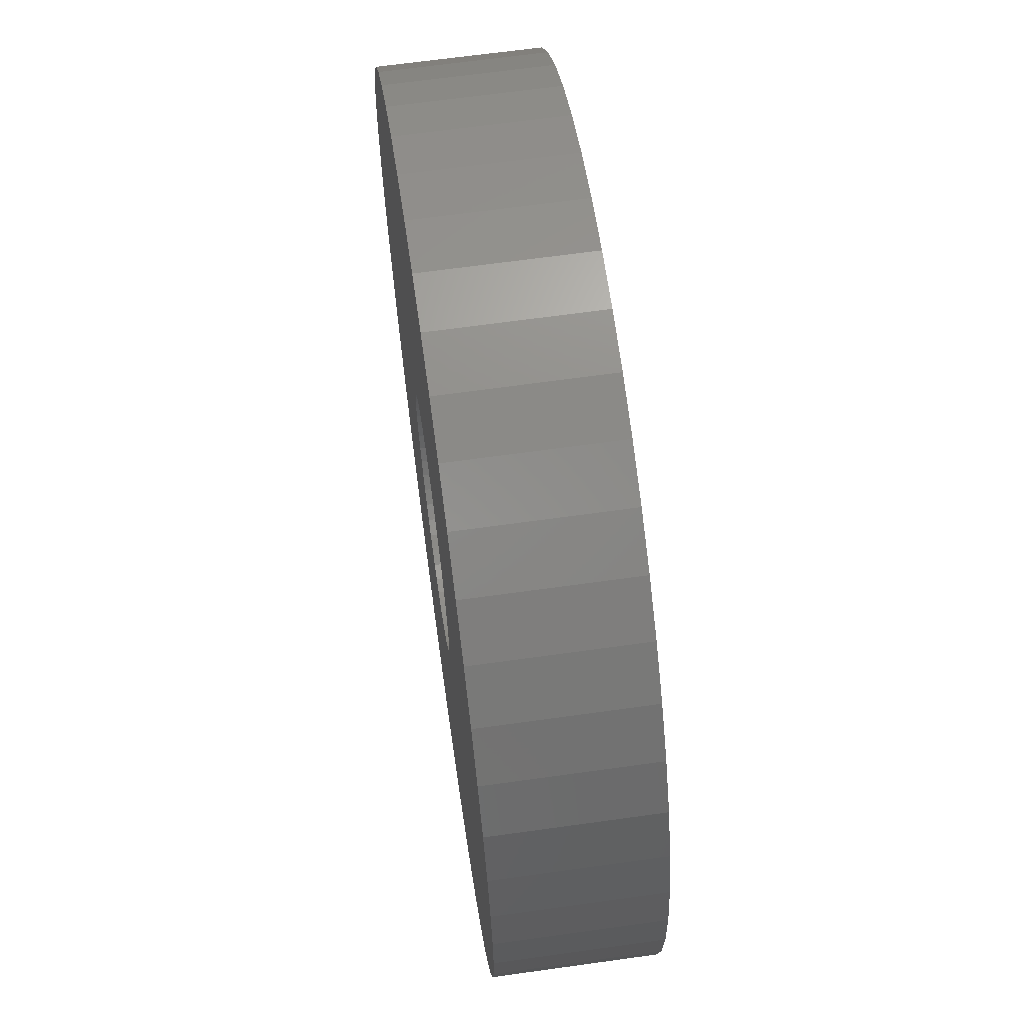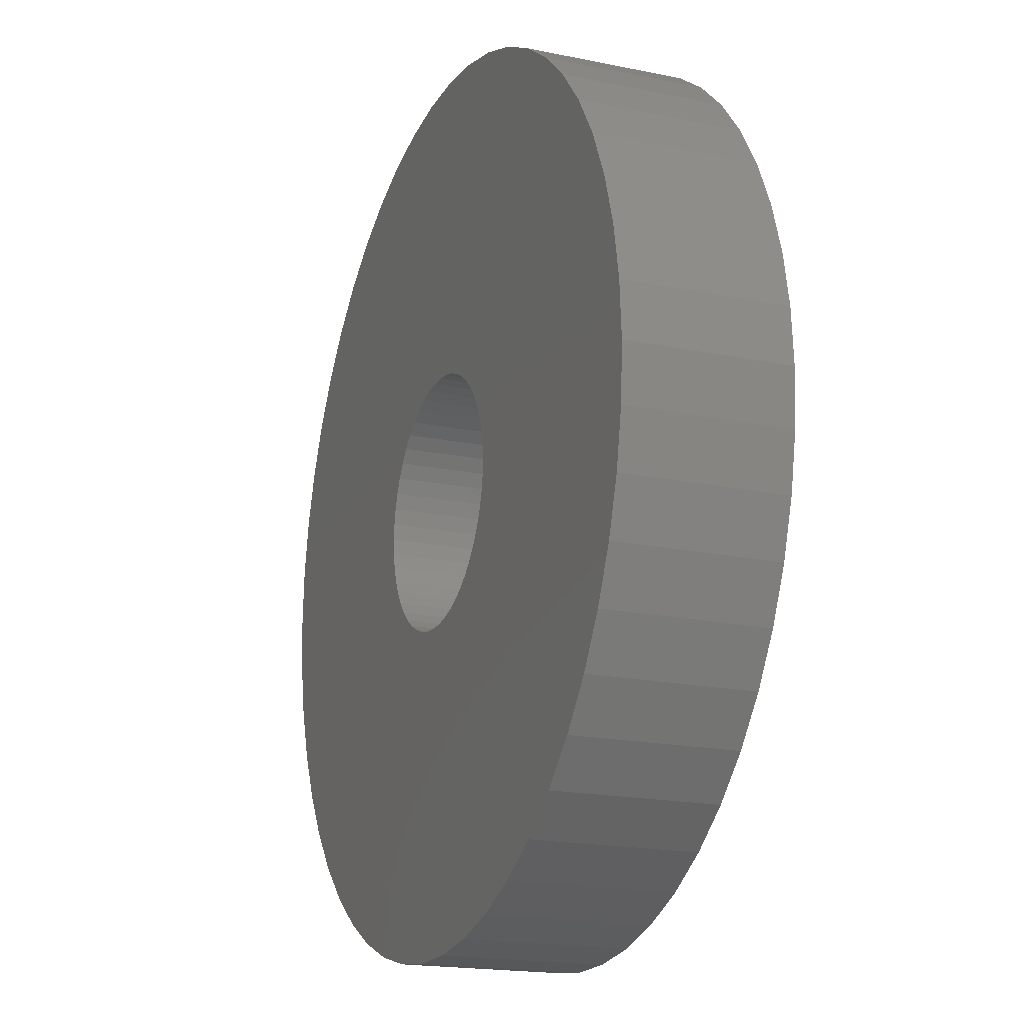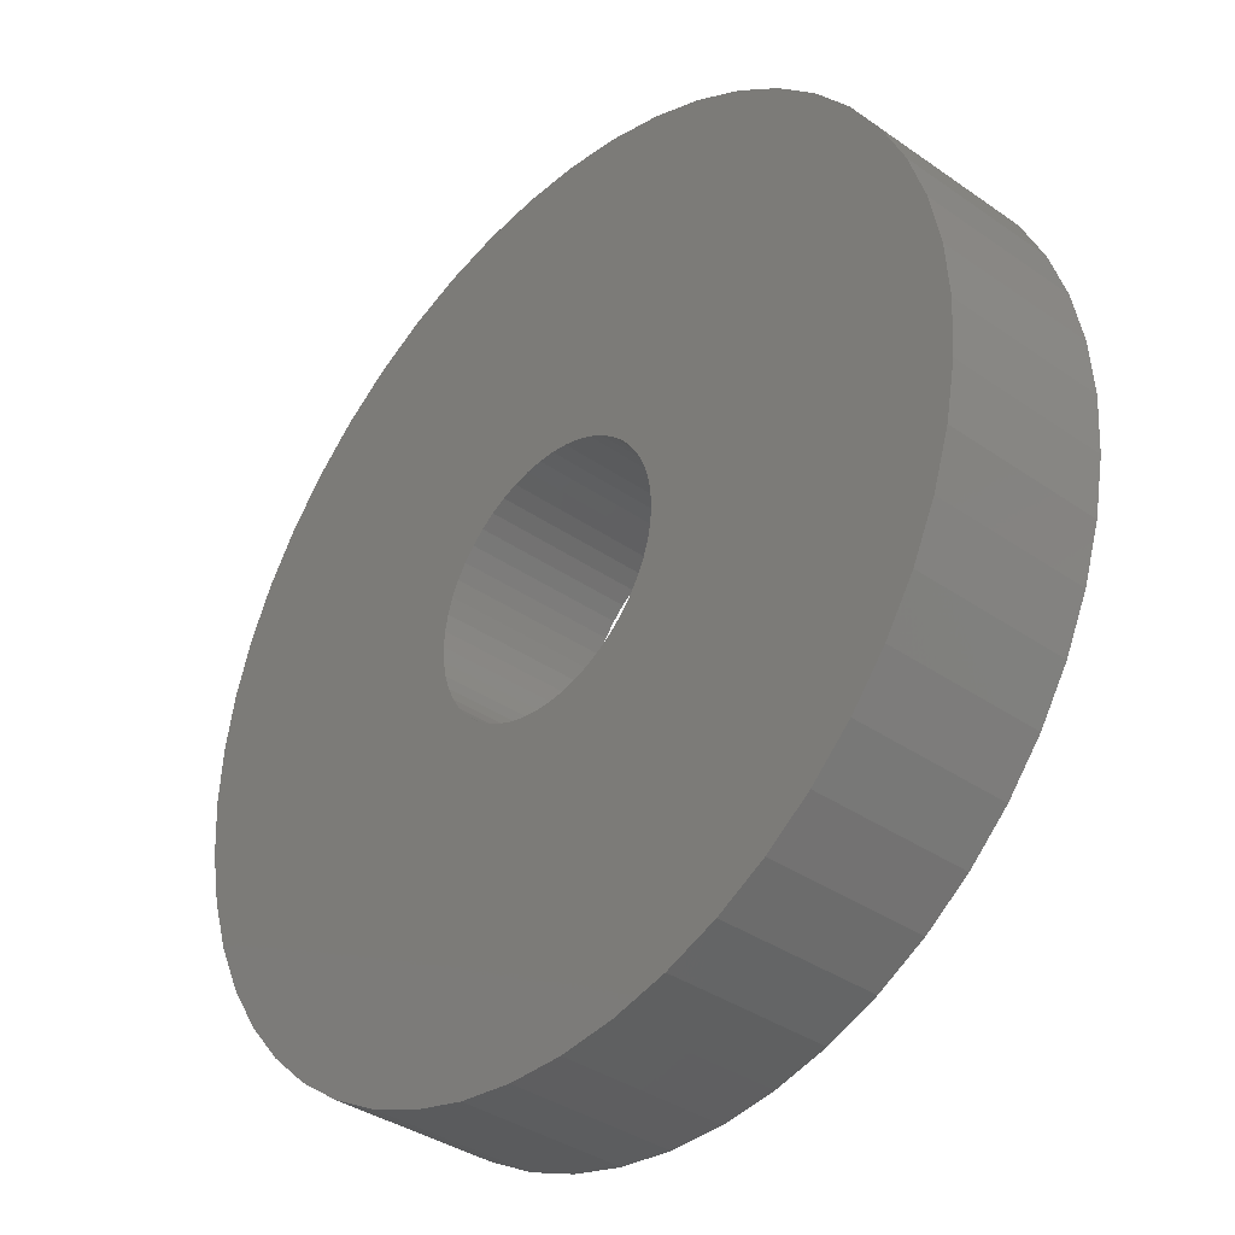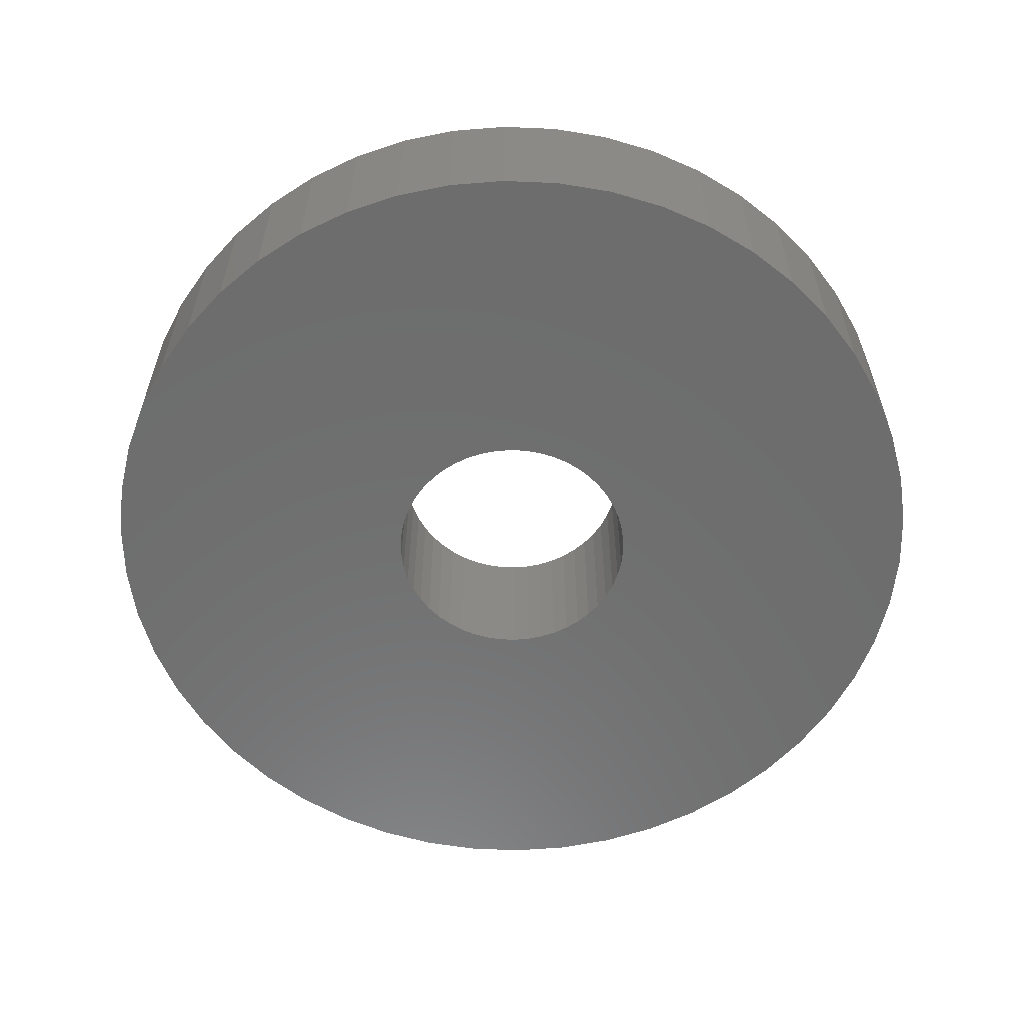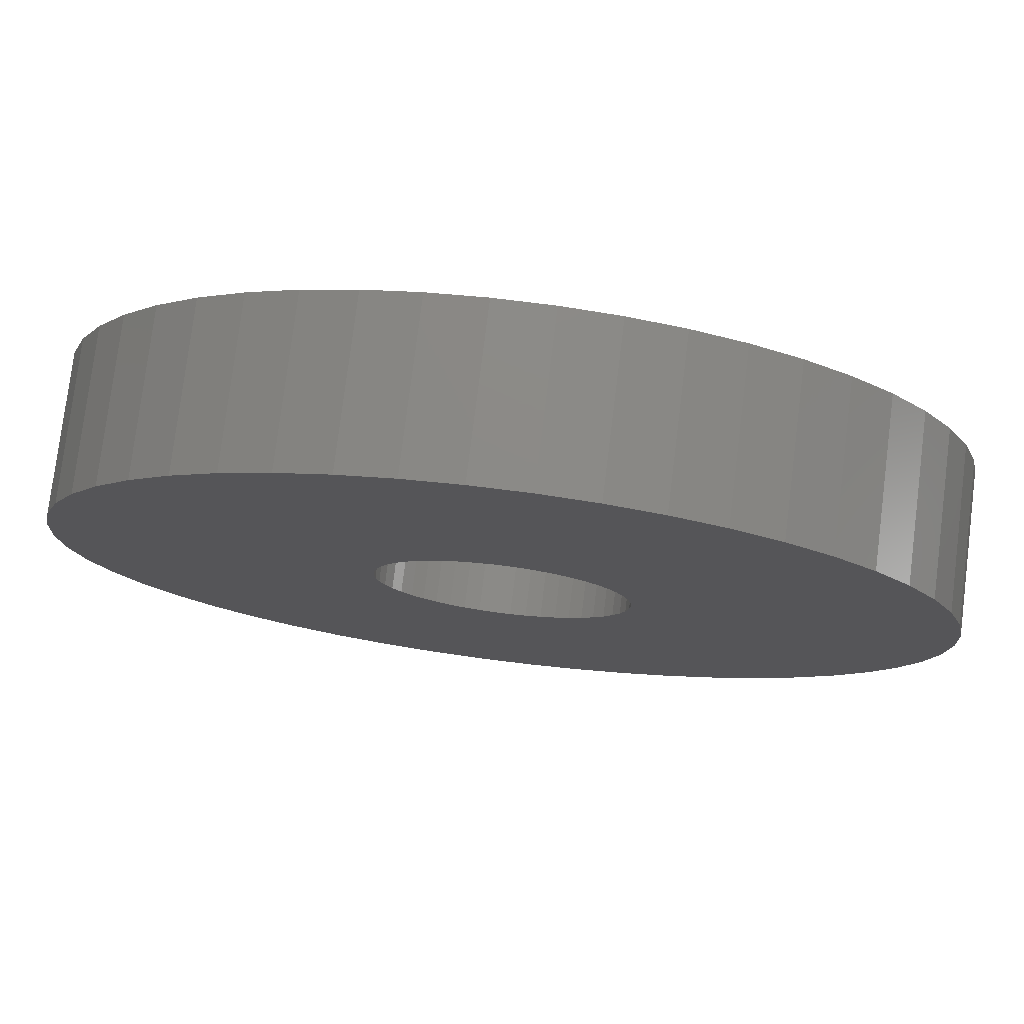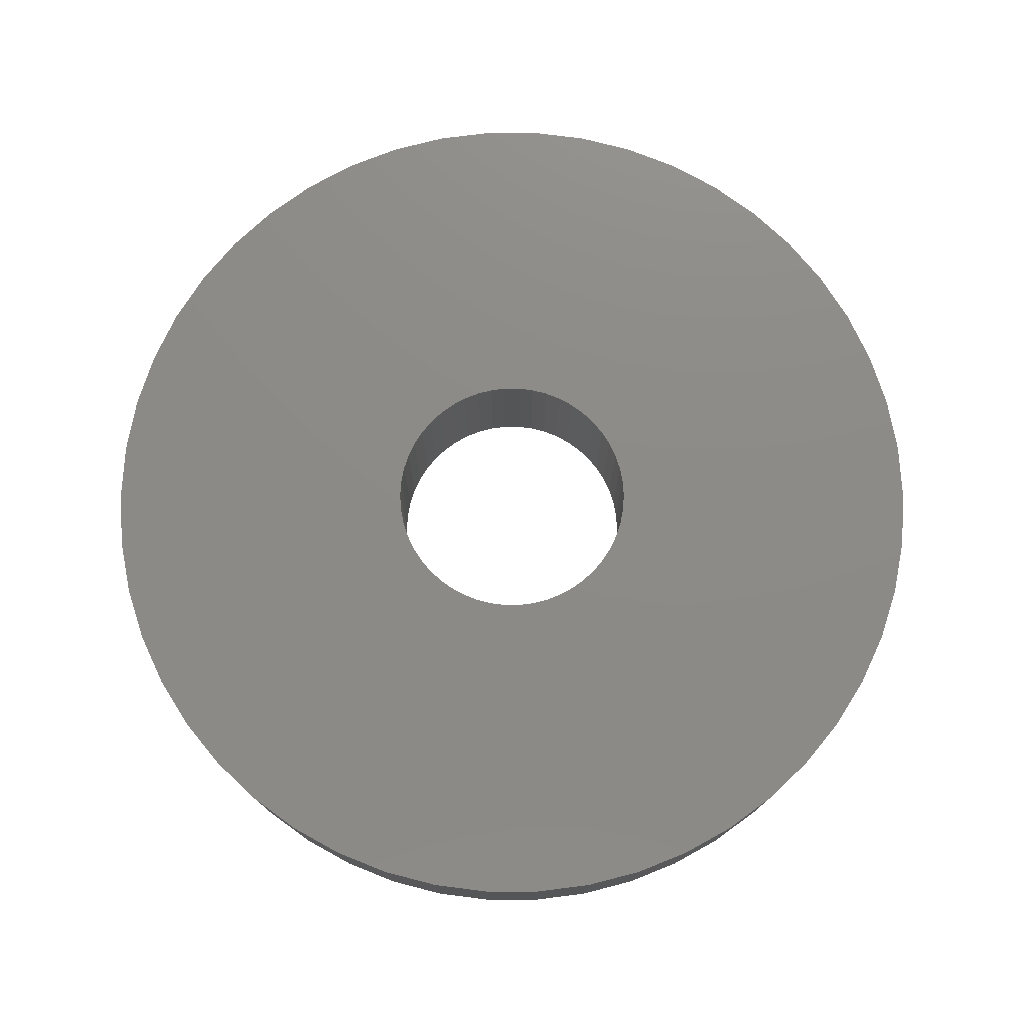
<metadata>
{"format":"stl","ext":"stl","renderer":"f3d","projection":"perspective","resolution":1024,"background":"white","views":[{"elev":65.8,"azim":82.0,"up":"+Y"},{"elev":-18.6,"azim":-111.6,"up":"+Y"},{"elev":-36.8,"azim":47.9,"up":"+Y"},{"elev":-59.3,"azim":-146.5,"up":"+Z"},{"elev":77.6,"azim":7.1,"up":"+Y"},{"elev":76.3,"azim":-50.4,"up":"+Z"}]}
</metadata>
<code>
# stl→obj: 200 verts, 400 faces
v 14 0 2.5
v 13.89 1.755 -2.5
v 13.89 1.755 2.5
v 14 0 -2.5
v -14 0 -2.5
v -13.89 1.755 2.5
v -13.89 1.755 -2.5
v -14 0 2.5
v 0.8791 13.97 -2.5
v -0.8791 13.97 2.5
v 0.8791 13.97 2.5
v -0.8791 13.97 -2.5
v 10.21 9.584 -2.5
v 8.924 10.79 2.5
v 10.21 9.584 2.5
v 8.924 10.79 -2.5
v -8.924 10.79 -2.5
v -10.21 9.584 2.5
v -8.924 10.79 2.5
v -10.21 9.584 -2.5
v -4.326 13.31 -2.5
v -5.961 12.67 2.5
v -4.326 13.31 2.5
v -5.961 12.67 -2.5
v 13.02 5.154 2.5
v 12.27 6.745 -2.5
v 12.27 6.745 2.5
v 13.02 5.154 -2.5
v 5.961 12.67 -2.5
v 4.326 13.31 2.5
v 5.961 12.67 2.5
v 4.326 13.31 -2.5
v 7.502 11.82 2.5
v 7.502 11.82 -2.5
v -12.27 6.745 -2.5
v -11.33 8.229 2.5
v -11.33 8.229 -2.5
v -12.27 6.745 2.5
v -13.56 3.482 2.5
v -13.56 3.482 -2.5
v -7.502 11.82 -2.5
v -7.502 11.82 2.5
v -2.623 13.75 2.5
v -2.623 13.75 -2.5
v 10.21 -9.584 2.5
v 11.33 -8.229 -2.5
v 11.33 -8.229 2.5
v 10.21 -9.584 -2.5
v 0.8791 -13.97 -2.5
v 2.623 -13.75 2.5
v 0.8791 -13.97 2.5
v 2.623 -13.75 -2.5
v 13.56 3.482 2.5
v 13.56 3.482 -2.5
v 11.33 8.229 2.5
v 11.33 8.229 -2.5
v 2.623 13.75 2.5
v 2.623 13.75 -2.5
v -13.02 5.154 -2.5
v -13.02 5.154 2.5
v 4 0 2.5
v 3.968 0.5013 2.5
v 13.89 -1.755 2.5
v 3.874 0.9948 2.5
v 3.968 -0.5013 2.5
v 3.719 1.472 2.5
v 13.56 -3.482 2.5
v 3.505 1.927 2.5
v 3.874 -0.9948 2.5
v 3.236 2.351 2.5
v 13.02 -5.154 2.5
v 2.916 2.738 2.5
v 3.719 -1.472 2.5
v 2.55 3.082 2.5
v 12.27 -6.745 2.5
v 2.143 3.377 2.5
v 3.505 -1.927 2.5
v 1.703 3.619 2.5
v 3.236 -2.351 2.5
v 1.236 3.804 2.5
v 0.7495 3.929 2.5
v 0.2512 3.992 2.5
v -0.2512 3.992 2.5
v -0.7495 3.929 2.5
v -1.236 3.804 2.5
v -1.703 3.619 2.5
v -2.143 3.377 2.5
v -2.55 3.082 2.5
v -2.916 2.738 2.5
v -3.236 2.351 2.5
v 2.916 -2.738 2.5
v 8.924 -10.79 2.5
v 2.55 -3.082 2.5
v 7.502 -11.82 2.5
v 2.143 -3.377 2.5
v 5.961 -12.67 2.5
v 1.703 -3.619 2.5
v 4.326 -13.31 2.5
v 1.236 -3.804 2.5
v 0.7495 -3.929 2.5
v 0.2512 -3.992 2.5
v -0.2512 -3.992 2.5
v -0.8791 -13.97 2.5
v -0.7495 -3.929 2.5
v -2.623 -13.75 2.5
v -1.236 -3.804 2.5
v -4.326 -13.31 2.5
v -1.703 -3.619 2.5
v -5.961 -12.67 2.5
v -2.143 -3.377 2.5
v -7.502 -11.82 2.5
v -2.55 -3.082 2.5
v -8.924 -10.79 2.5
v -2.916 -2.738 2.5
v -10.21 -9.584 2.5
v -3.236 -2.351 2.5
v -11.33 -8.229 2.5
v -3.505 -1.927 2.5
v -12.27 -6.745 2.5
v -3.719 -1.472 2.5
v -13.02 -5.154 2.5
v -3.874 -0.9948 2.5
v -13.56 -3.482 2.5
v -3.968 -0.5013 2.5
v -13.89 -1.755 2.5
v -4 0 2.5
v -3.505 1.927 2.5
v -3.719 1.472 2.5
v -3.874 0.9948 2.5
v -3.968 0.5013 2.5
v 13.89 -1.755 -2.5
v 7.502 -11.82 -2.5
v 8.924 -10.79 -2.5
v -7.502 -11.82 -2.5
v -5.961 -12.67 -2.5
v -13.89 -1.755 -2.5
v -13.02 -5.154 -2.5
v -13.56 -3.482 -2.5
v 4.326 -13.31 -2.5
v 5.961 -12.67 -2.5
v 13.56 -3.482 -2.5
v 13.02 -5.154 -2.5
v 12.27 -6.745 -2.5
v -2.623 -13.75 -2.5
v -0.8791 -13.97 -2.5
v -10.21 -9.584 -2.5
v -8.924 -10.79 -2.5
v -11.33 -8.229 -2.5
v -12.27 -6.745 -2.5
v 4 0 -2.5
v 3.968 -0.5013 -2.5
v 3.874 -0.9948 -2.5
v 3.968 0.5013 -2.5
v 3.719 -1.472 -2.5
v 3.505 -1.927 -2.5
v 3.874 0.9948 -2.5
v 3.236 -2.351 -2.5
v 2.916 -2.738 -2.5
v 3.719 1.472 -2.5
v 2.55 -3.082 -2.5
v 2.143 -3.377 -2.5
v 3.505 1.927 -2.5
v 1.703 -3.619 -2.5
v 3.236 2.351 -2.5
v 1.236 -3.804 -2.5
v 0.7495 -3.929 -2.5
v 0.2512 -3.992 -2.5
v -0.2512 -3.992 -2.5
v -0.7495 -3.929 -2.5
v -1.236 -3.804 -2.5
v -4.326 -13.31 -2.5
v -1.703 -3.619 -2.5
v -2.143 -3.377 -2.5
v -2.55 -3.082 -2.5
v -2.916 -2.738 -2.5
v -3.236 -2.351 -2.5
v 2.916 2.738 -2.5
v 2.55 3.082 -2.5
v 2.143 3.377 -2.5
v 1.703 3.619 -2.5
v 1.236 3.804 -2.5
v 0.7495 3.929 -2.5
v 0.2512 3.992 -2.5
v -0.2512 3.992 -2.5
v -0.7495 3.929 -2.5
v -1.236 3.804 -2.5
v -1.703 3.619 -2.5
v -2.143 3.377 -2.5
v -2.55 3.082 -2.5
v -2.916 2.738 -2.5
v -3.236 2.351 -2.5
v -3.505 1.927 -2.5
v -3.719 1.472 -2.5
v -3.874 0.9948 -2.5
v -3.968 0.5013 -2.5
v -4 0 -2.5
v -3.505 -1.927 -2.5
v -3.719 -1.472 -2.5
v -3.874 -0.9948 -2.5
v -3.968 -0.5013 -2.5
f 1 2 3
f 2 1 4
f 5 6 7
f 6 5 8
f 9 10 11
f 10 9 12
f 13 14 15
f 14 13 16
f 17 18 19
f 18 17 20
f 21 22 23
f 22 21 24
f 25 26 27
f 26 25 28
f 29 30 31
f 30 29 32
f 16 33 14
f 33 16 34
f 35 36 37
f 36 35 38
f 37 18 20
f 18 37 36
f 7 39 40
f 39 7 6
f 41 19 42
f 19 41 17
f 12 43 10
f 43 12 44
f 45 46 47
f 46 45 48
f 49 50 51
f 50 49 52
f 53 28 25
f 28 53 54
f 3 54 53
f 54 3 2
f 55 13 15
f 13 55 56
f 27 56 55
f 56 27 26
f 32 57 30
f 57 32 58
f 58 11 57
f 11 58 9
f 34 31 33
f 31 34 29
f 59 38 35
f 38 59 60
f 61 1 3
f 62 3 53
f 1 61 63
f 64 53 25
f 65 63 61
f 66 25 27
f 63 65 67
f 68 27 55
f 69 67 65
f 70 55 15
f 67 69 71
f 72 15 14
f 73 71 69
f 74 14 33
f 71 73 75
f 76 33 31
f 77 75 73
f 78 31 30
f 75 77 47
f 79 47 77
f 3 62 61
f 53 64 62
f 25 66 64
f 27 68 66
f 55 70 68
f 15 72 70
f 80 30 57
f 14 74 72
f 33 76 74
f 31 78 76
f 30 80 78
f 81 57 11
f 57 81 80
f 11 82 81
f 11 83 82
f 10 83 11
f 83 10 84
f 43 84 10
f 84 43 85
f 23 85 43
f 85 23 86
f 22 86 23
f 86 22 87
f 42 87 22
f 87 42 88
f 19 88 42
f 88 19 89
f 18 89 19
f 36 90 18
f 89 18 90
f 47 79 45
f 91 45 79
f 45 91 92
f 93 92 91
f 92 93 94
f 95 94 93
f 94 95 96
f 97 96 95
f 96 97 98
f 99 98 97
f 98 99 50
f 100 50 99
f 50 100 51
f 101 51 100
f 102 51 101
f 103 102 104
f 102 103 51
f 105 104 106
f 107 106 108
f 109 108 110
f 111 110 112
f 104 105 103
f 113 112 114
f 115 114 116
f 117 116 118
f 119 118 120
f 121 120 122
f 123 122 124
f 106 107 105
f 125 124 126
f 90 36 127
f 38 127 36
f 108 109 107
f 127 38 128
f 110 111 109
f 60 128 38
f 112 113 111
f 128 60 129
f 114 115 113
f 39 129 60
f 116 117 115
f 129 39 130
f 118 119 117
f 6 130 39
f 120 121 119
f 130 6 126
f 122 123 121
f 8 126 6
f 124 125 123
f 126 8 125
f 44 23 43
f 23 44 21
f 63 4 1
f 4 63 131
f 132 92 94
f 92 132 133
f 134 109 111
f 109 134 135
f 136 8 5
f 8 136 125
f 137 123 138
f 123 137 121
f 133 45 92
f 45 133 48
f 139 96 98
f 96 139 140
f 52 98 50
f 98 52 139
f 40 60 59
f 60 40 39
f 24 42 22
f 42 24 41
f 71 141 67
f 141 71 142
f 67 131 63
f 131 67 141
f 75 142 71
f 142 75 143
f 47 143 75
f 143 47 46
f 144 103 105
f 103 144 145
f 146 113 115
f 113 146 147
f 146 117 148
f 117 146 115
f 149 121 137
f 121 149 119
f 138 125 136
f 125 138 123
f 150 4 131
f 151 131 141
f 4 150 2
f 152 141 142
f 153 2 150
f 154 142 143
f 2 153 54
f 155 143 46
f 156 54 153
f 157 46 48
f 54 156 28
f 158 48 133
f 159 28 156
f 160 133 132
f 28 159 26
f 161 132 140
f 162 26 159
f 163 140 139
f 26 162 56
f 164 56 162
f 131 151 150
f 141 152 151
f 142 154 152
f 143 155 154
f 46 157 155
f 48 158 157
f 165 139 52
f 133 160 158
f 132 161 160
f 140 163 161
f 139 165 163
f 166 52 49
f 52 166 165
f 49 167 166
f 49 168 167
f 145 168 49
f 168 145 169
f 144 169 145
f 169 144 170
f 171 170 144
f 170 171 172
f 135 172 171
f 172 135 173
f 134 173 135
f 173 134 174
f 147 174 134
f 174 147 175
f 146 175 147
f 148 176 146
f 175 146 176
f 56 164 13
f 177 13 164
f 13 177 16
f 178 16 177
f 16 178 34
f 179 34 178
f 34 179 29
f 180 29 179
f 29 180 32
f 181 32 180
f 32 181 58
f 182 58 181
f 58 182 9
f 183 9 182
f 184 9 183
f 12 184 185
f 184 12 9
f 44 185 186
f 21 186 187
f 24 187 188
f 41 188 189
f 185 44 12
f 17 189 190
f 20 190 191
f 37 191 192
f 35 192 193
f 59 193 194
f 40 194 195
f 186 21 44
f 7 195 196
f 176 148 197
f 149 197 148
f 187 24 21
f 197 149 198
f 188 41 24
f 137 198 149
f 189 17 41
f 198 137 199
f 190 20 17
f 138 199 137
f 191 37 20
f 199 138 200
f 192 35 37
f 136 200 138
f 193 59 35
f 200 136 196
f 194 40 59
f 5 196 136
f 195 7 40
f 196 5 7
f 140 94 96
f 94 140 132
f 145 51 103
f 51 145 49
f 147 111 113
f 111 147 134
f 148 119 149
f 119 148 117
f 171 105 107
f 105 171 144
f 135 107 109
f 107 135 171
f 159 68 162
f 68 159 66
f 129 193 128
f 193 129 194
f 162 70 164
f 70 162 68
f 181 78 80
f 78 181 180
f 187 85 86
f 85 187 186
f 128 192 127
f 192 128 193
f 152 65 151
f 65 152 69
f 179 74 76
f 74 179 178
f 90 190 89
f 190 90 191
f 188 86 87
f 86 188 187
f 186 84 85
f 84 186 185
f 150 62 153
f 62 150 61
f 154 69 152
f 69 154 73
f 174 114 112
f 114 174 175
f 118 198 120
f 198 118 197
f 153 64 156
f 64 153 62
f 156 66 159
f 66 156 64
f 178 72 74
f 72 178 177
f 184 82 83
f 82 184 183
f 182 80 81
f 80 182 181
f 180 76 78
f 76 180 179
f 126 195 130
f 195 126 196
f 127 191 90
f 191 127 192
f 185 83 84
f 83 185 184
f 189 87 88
f 87 189 188
f 190 88 89
f 88 190 189
f 151 61 150
f 61 151 65
f 114 176 116
f 176 114 175
f 166 101 100
f 101 166 167
f 163 99 97
f 99 163 165
f 164 72 177
f 72 164 70
f 183 81 82
f 81 183 182
f 130 194 129
f 194 130 195
f 158 79 157
f 79 158 91
f 157 77 155
f 77 157 79
f 155 73 154
f 73 155 77
f 169 106 104
f 106 169 170
f 168 104 102
f 104 168 169
f 124 196 126
f 196 124 200
f 120 199 122
f 199 120 198
f 165 100 99
f 100 165 166
f 158 93 91
f 93 158 160
f 160 95 93
f 95 160 161
f 161 97 95
f 97 161 163
f 167 102 101
f 102 167 168
f 172 110 108
f 110 172 173
f 122 200 124
f 200 122 199
f 116 197 118
f 197 116 176
f 173 112 110
f 112 173 174
f 170 108 106
f 108 170 172

</code>
